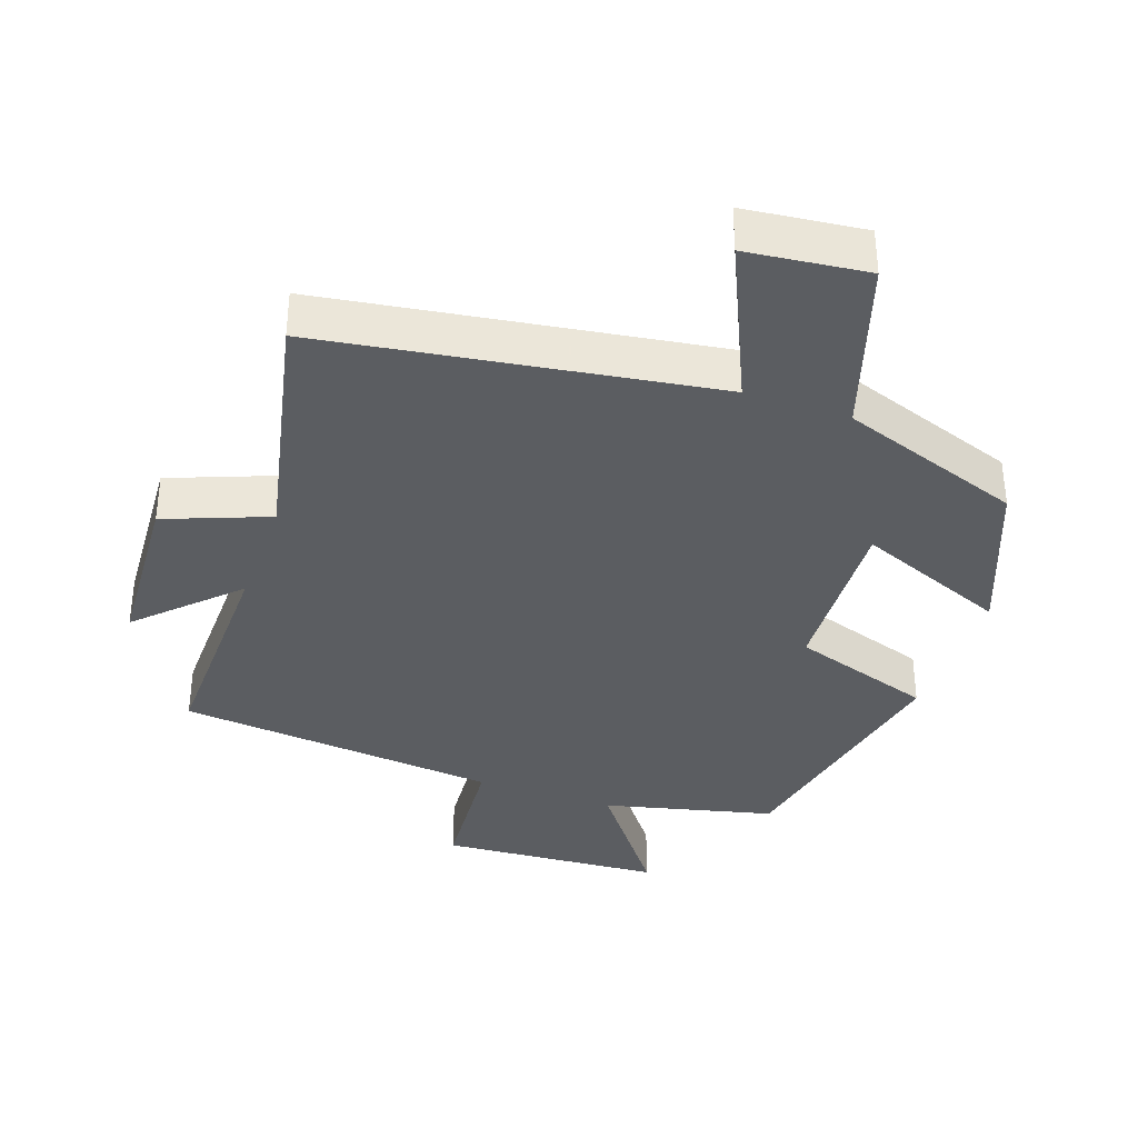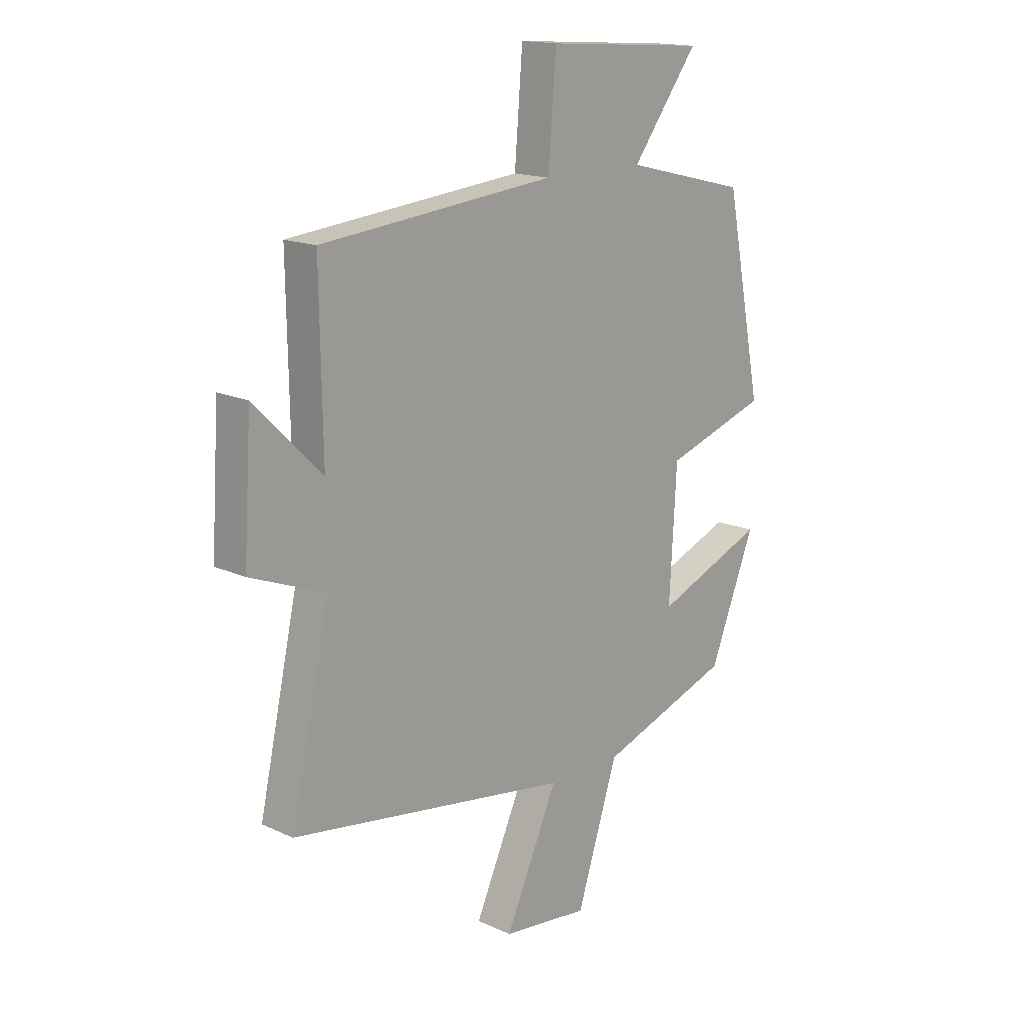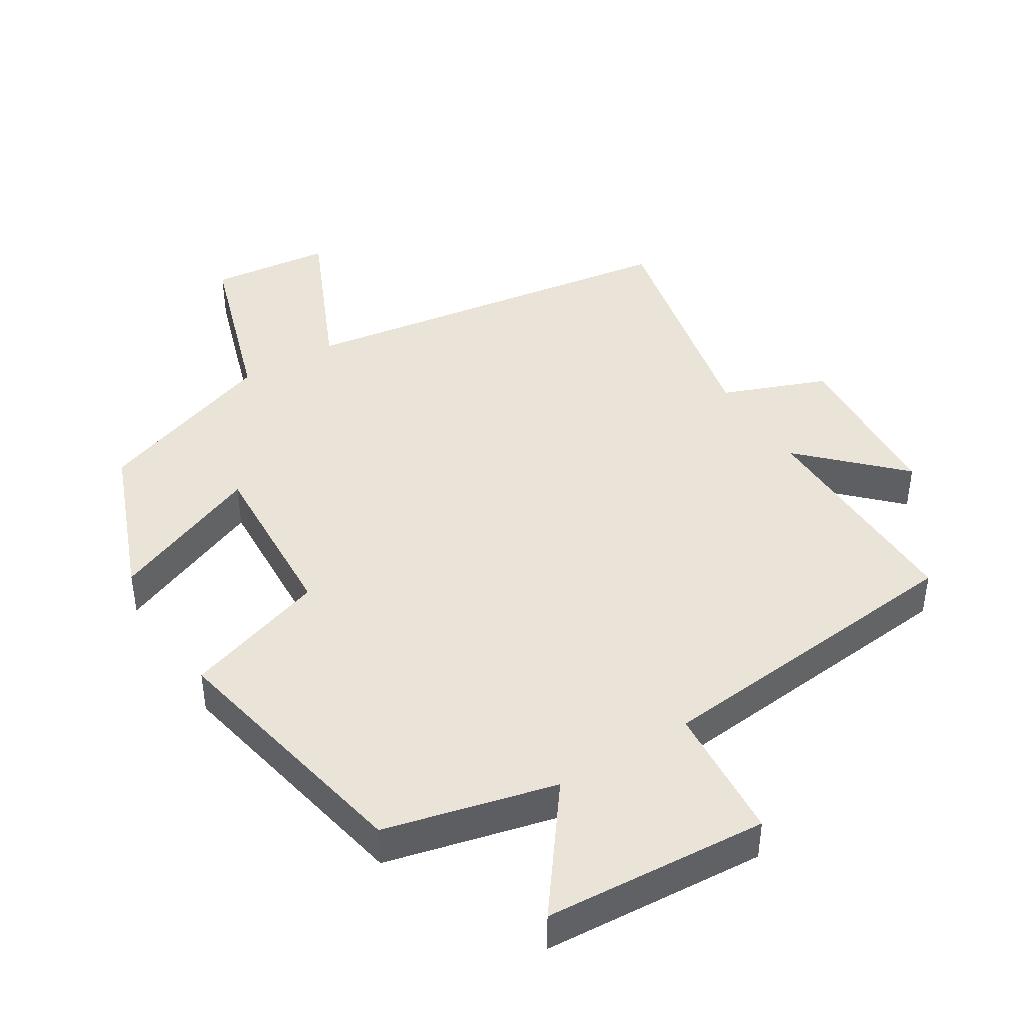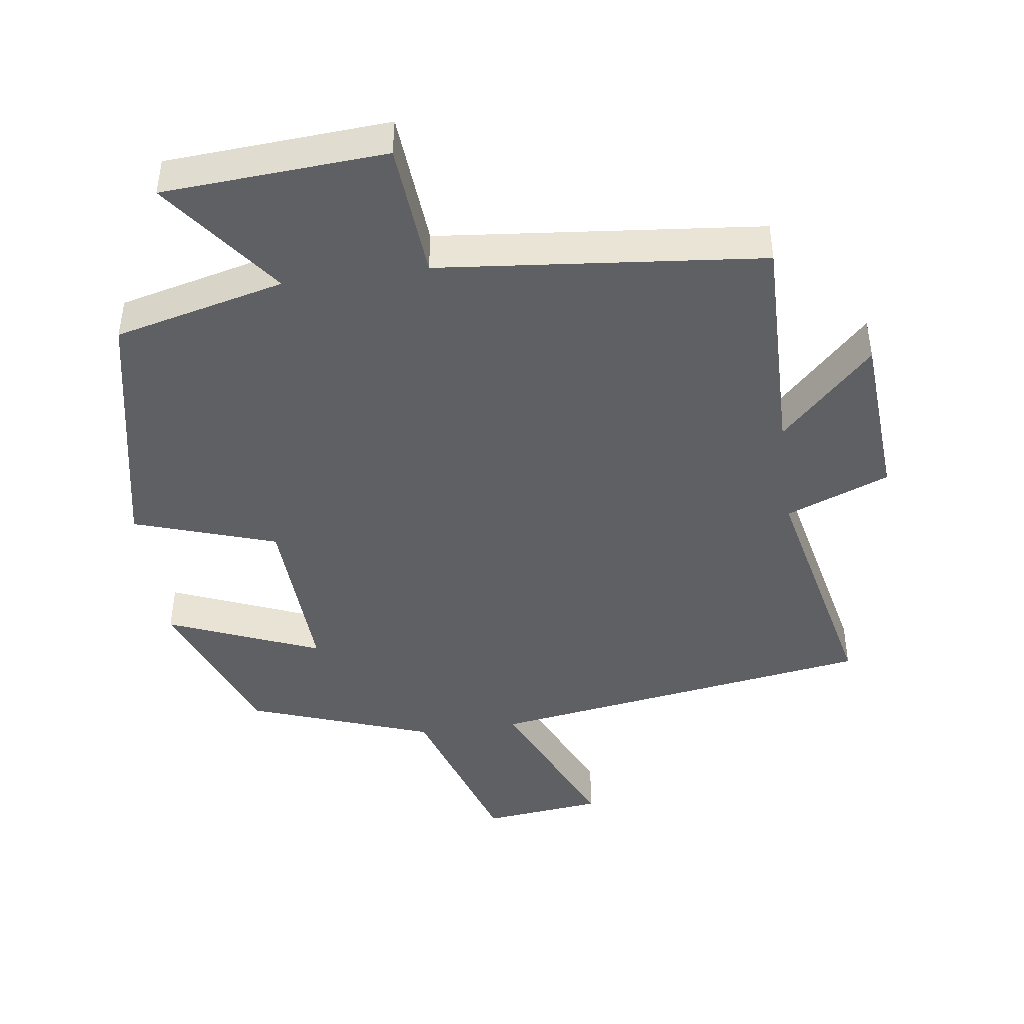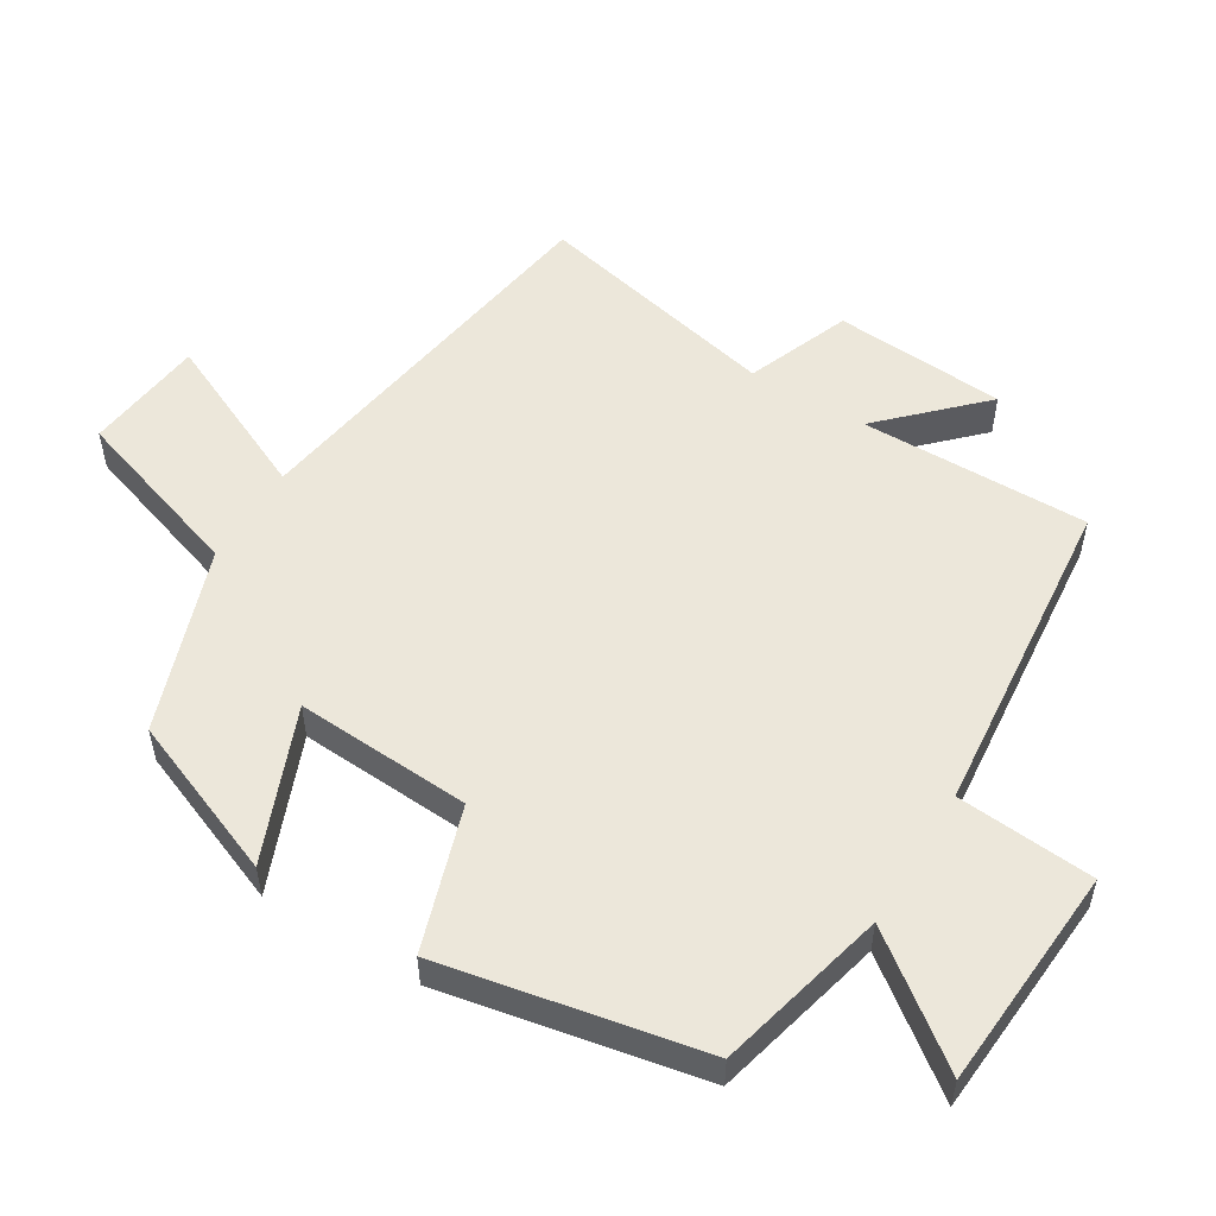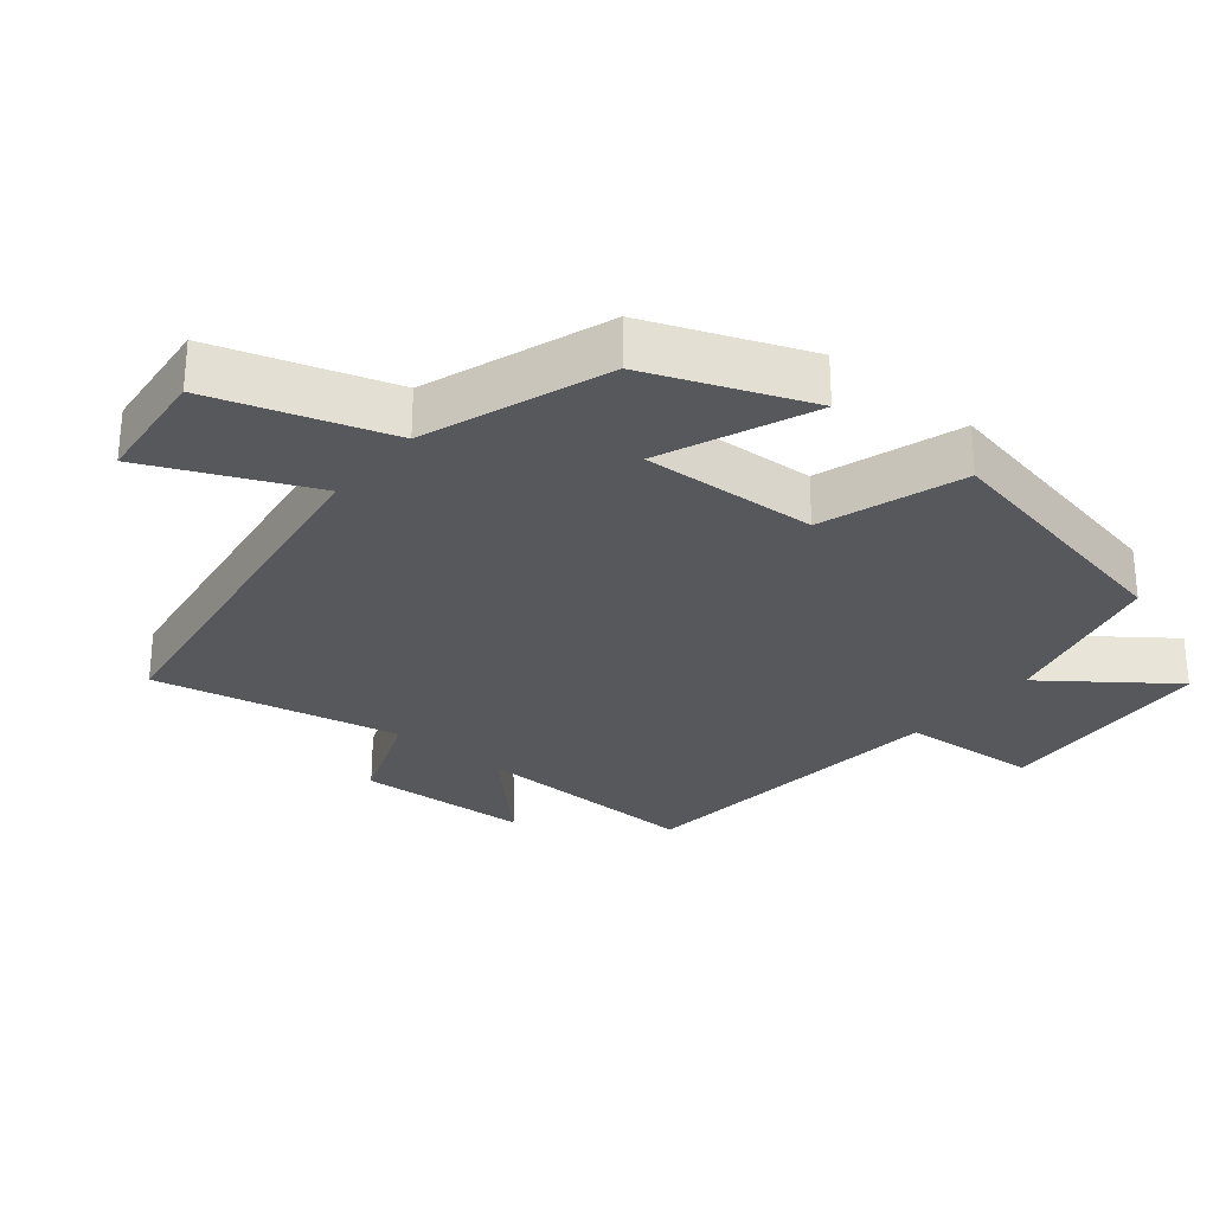
<metadata>
{"format":"obj","ext":"obj","renderer":"f3d","projection":"perspective","resolution":1024,"background":"white","views":[{"elev":-36.2,"azim":160.5,"up":"+Y"},{"elev":16.1,"azim":133.5,"up":"+Z"},{"elev":42.9,"azim":-31.9,"up":"+Y"},{"elev":-44.5,"azim":7.8,"up":"+Y"},{"elev":53.7,"azim":-58.5,"up":"+Y"},{"elev":-28.7,"azim":-129.7,"up":"+Y"}]}
</metadata>
<code>
v -0.408 0.07 -0.406
v -0.5 0.07 -0.174
v -0.278 0.07 -0.264
v -0.292 0.07 -0.008
v -0.5 0.07 0.06
v -0.425 0.07 0.439
v -0.176 0.07 0.5
v -0.31 0.07 0.678
v 0.016 0.07 0.7
v 0.032 0.07 0.5
v 0.505 0.07 0.453
v 0.5 0.07 0.12
v 0.635 0.07 0.255
v 0.651 0.07 0.005
v 0.5 0.07 -0.054
v 0.579 0.07 -0.413
v 0.012 0.07 -0.5
v 0.119 0.07 -0.736
v -0.057 0.07 -0.756
v -0.14 0.07 -0.5
v -0.408 0 -0.406
v -0.5 0 -0.174
v -0.278 0 -0.264
v -0.292 0 -0.008
v -0.5 0 0.06
v -0.425 0 0.439
v -0.176 0 0.5
v -0.31 0 0.678
v 0.016 0 0.7
v 0.032 0 0.5
v 0.505 0 0.453
v 0.5 0 0.12
v 0.635 0 0.255
v 0.651 0 0.005
v 0.5 0 -0.054
v 0.579 0 -0.413
v 0.012 0 -0.5
v 0.119 0 -0.736
v -0.057 0 -0.756
v -0.14 0 -0.5
f 17 18 19 20
f 15 16 17 20
f 15 20 1
f 12 13 14 15
f 12 15 1
f 10 11 12
f 7 8 9 10
f 4 5 6 7
f 3 4 7 10
f 1 2 3
f 12 1 3
f 3 10 12
f 40 39 38 37
f 40 37 36 35
f 21 40 35
f 35 34 33 32
f 21 35 32
f 32 31 30
f 30 29 28 27
f 27 26 25 24
f 30 27 24 23
f 23 22 21
f 23 21 32
f 32 30 23
f 1 21 22 2
f 2 22 23 3
f 3 23 24 4
f 4 24 25 5
f 5 25 26 6
f 6 26 27 7
f 7 27 28 8
f 8 28 29 9
f 9 29 30 10
f 10 30 31 11
f 11 31 32 12
f 12 32 33 13
f 13 33 34 14
f 14 34 35 15
f 15 35 36 16
f 16 36 37 17
f 17 37 38 18
f 18 38 39 19
f 19 39 40 20
f 20 40 21 1

</code>
